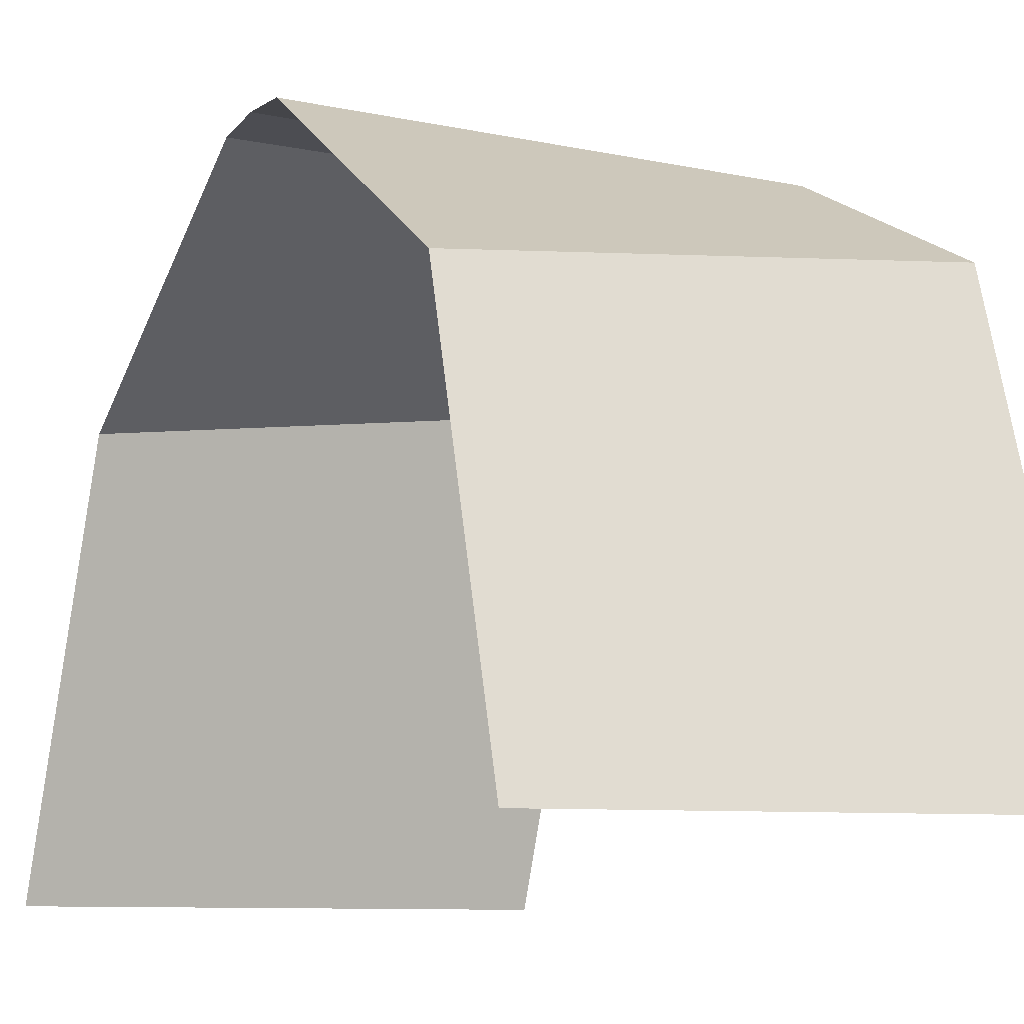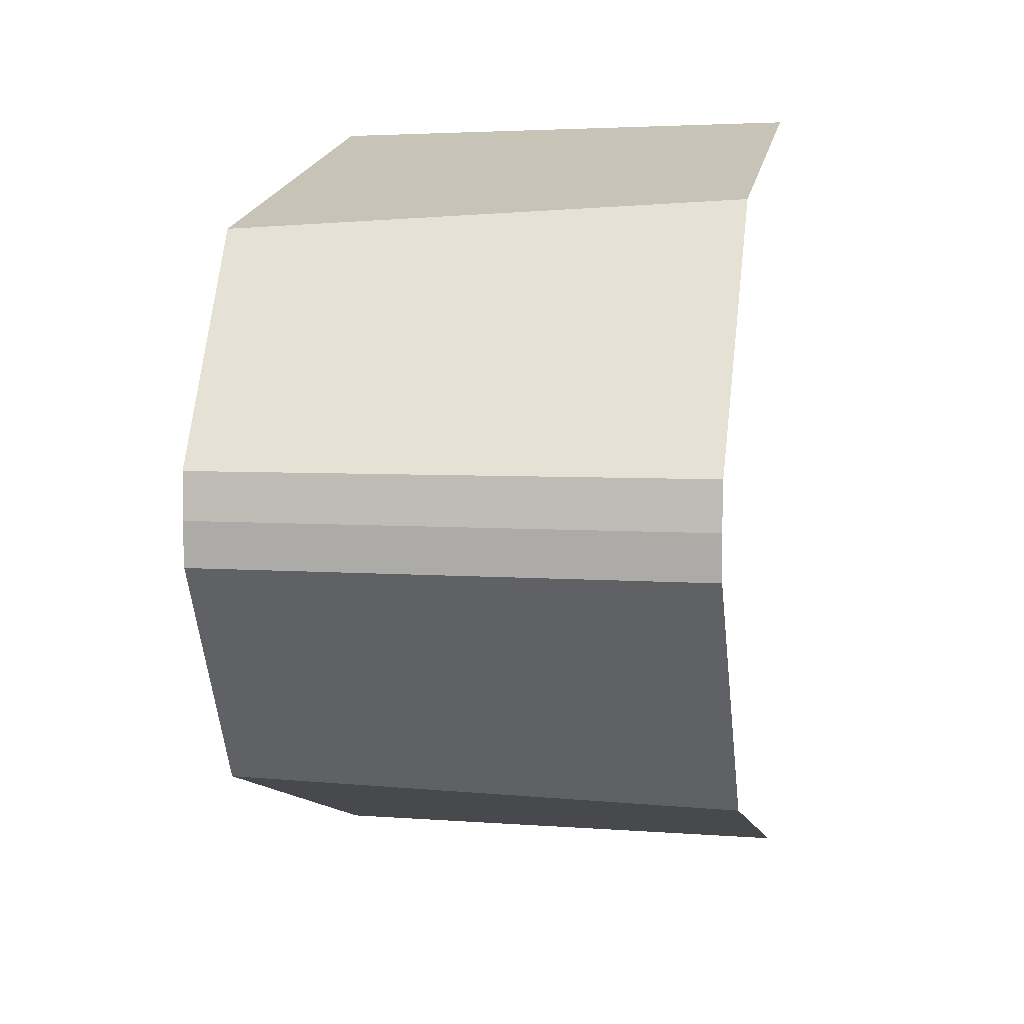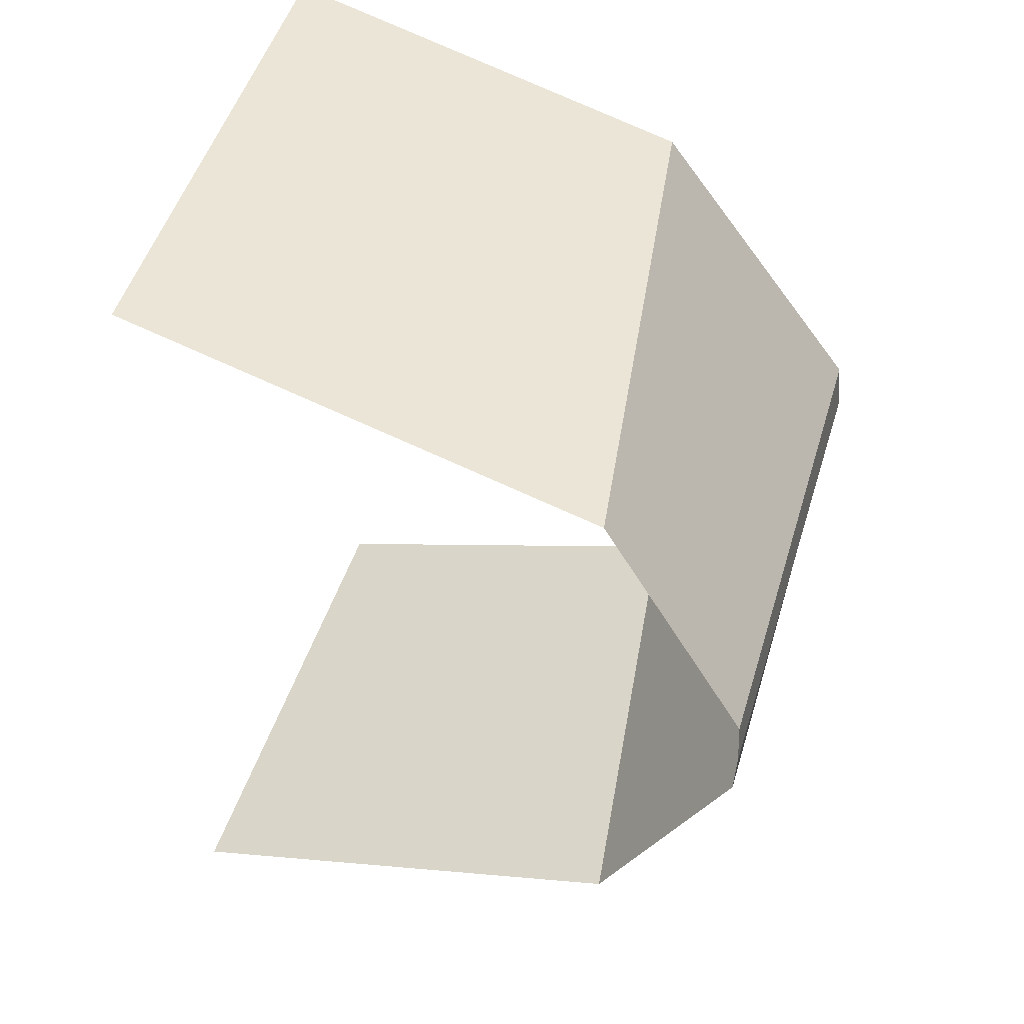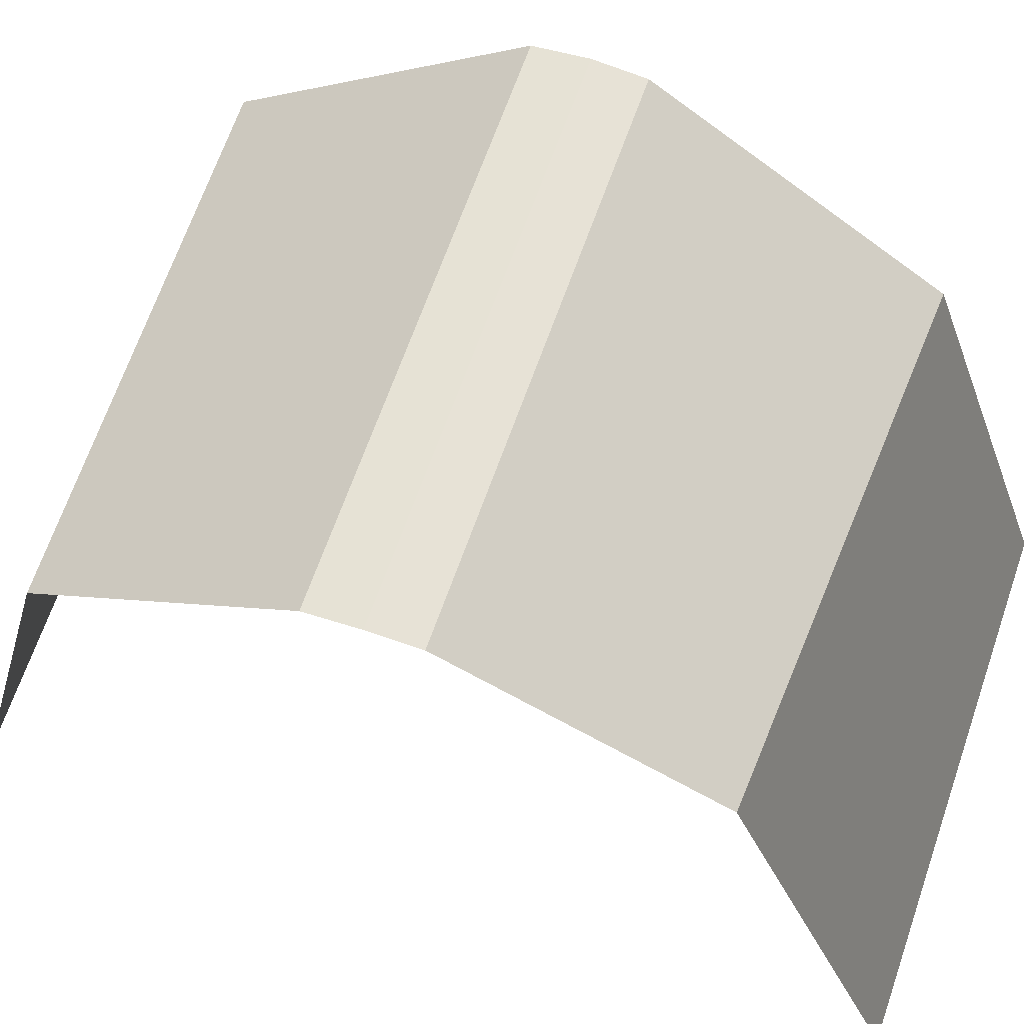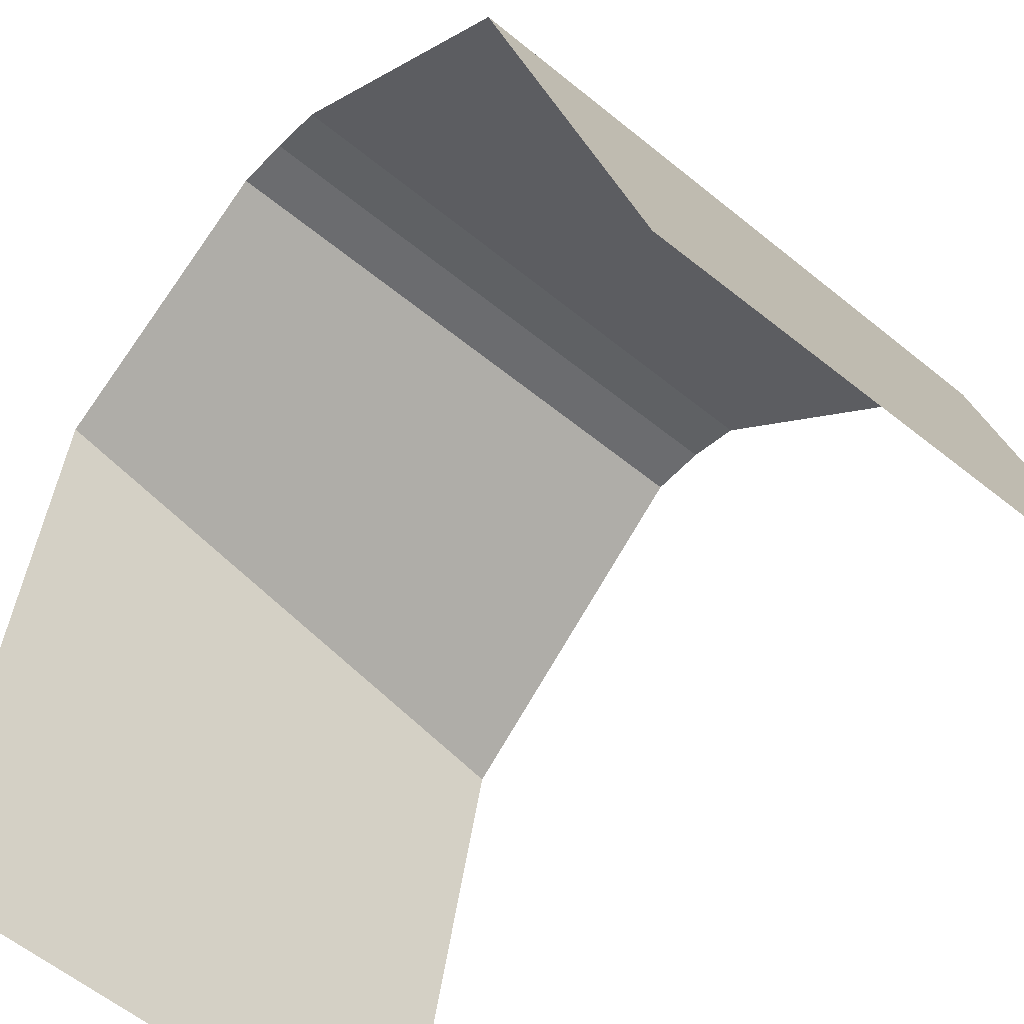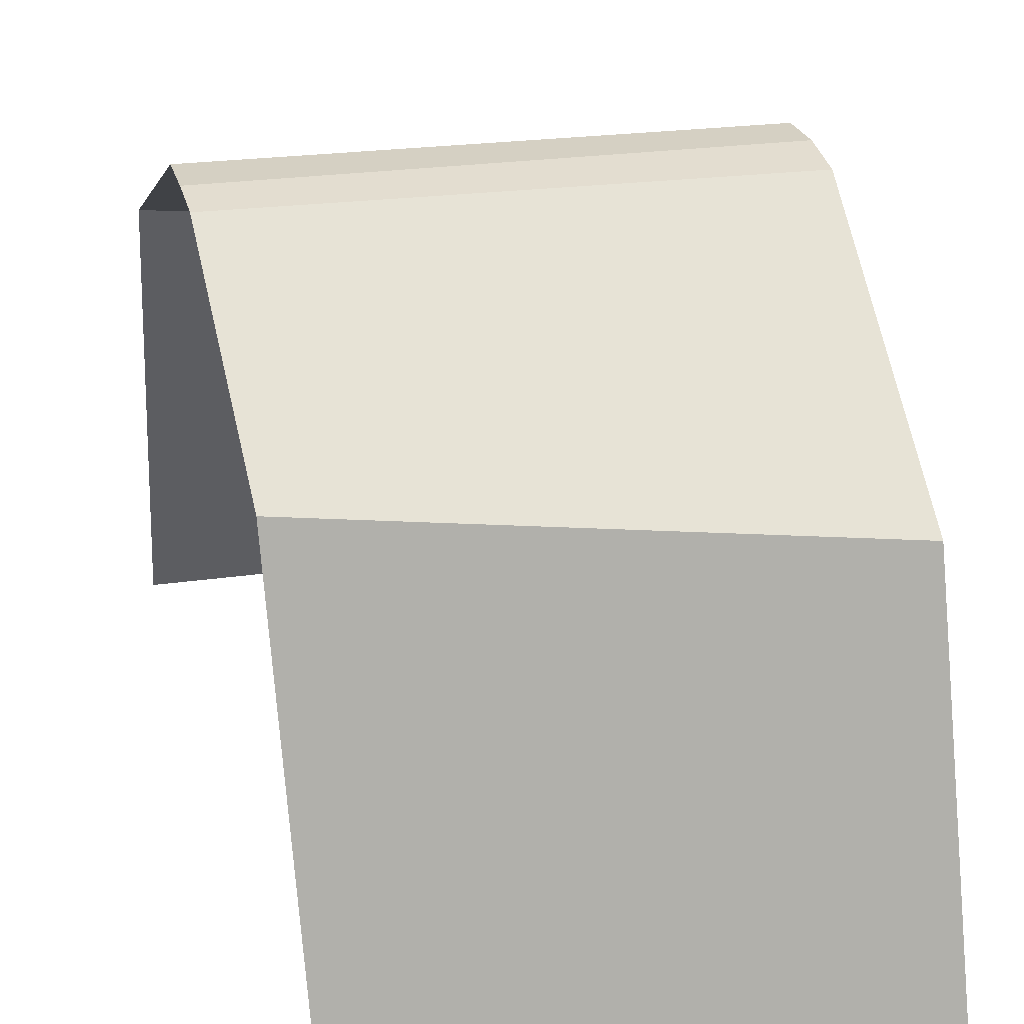
<metadata>
{"format":"obj","ext":"obj","renderer":"f3d","projection":"perspective","resolution":1024,"background":"white","views":[{"elev":-14.0,"azim":-29.9,"up":"+Y"},{"elev":6.9,"azim":-168.5,"up":"+Z"},{"elev":47.1,"azim":109.0,"up":"+Z"},{"elev":65.4,"azim":108.6,"up":"+Y"},{"elev":-48.8,"azim":138.2,"up":"+Y"},{"elev":31.0,"azim":164.8,"up":"+Y"}]}
</metadata>
<code>
o Plane
v 1.272 -4.099 2.995
v 1.276 -4.061 -3.344
v -2.599 -4.332 3.085
v -2.596 -4.226 -3.395
v 1.27 0.4564 0.01826
v -2.601 0.3071 0.009655
v 1.27 -0.5299 -2.103
v -2.602 -1.169 -2.338
v -2.6 -1.286 2.336
v 1.271 -0.6278 2.116
v 1.27 0.438 0.3776
v -2.601 0.2691 0.3808
v -2.602 0.2654 -0.3469
v 1.27 0.4424 -0.3265
f 7 2 4 8
f 11 5 6 12
f 14 7 8 13
f 1 10 9 3
f 10 11 12 9
f 5 14 13 6

</code>
